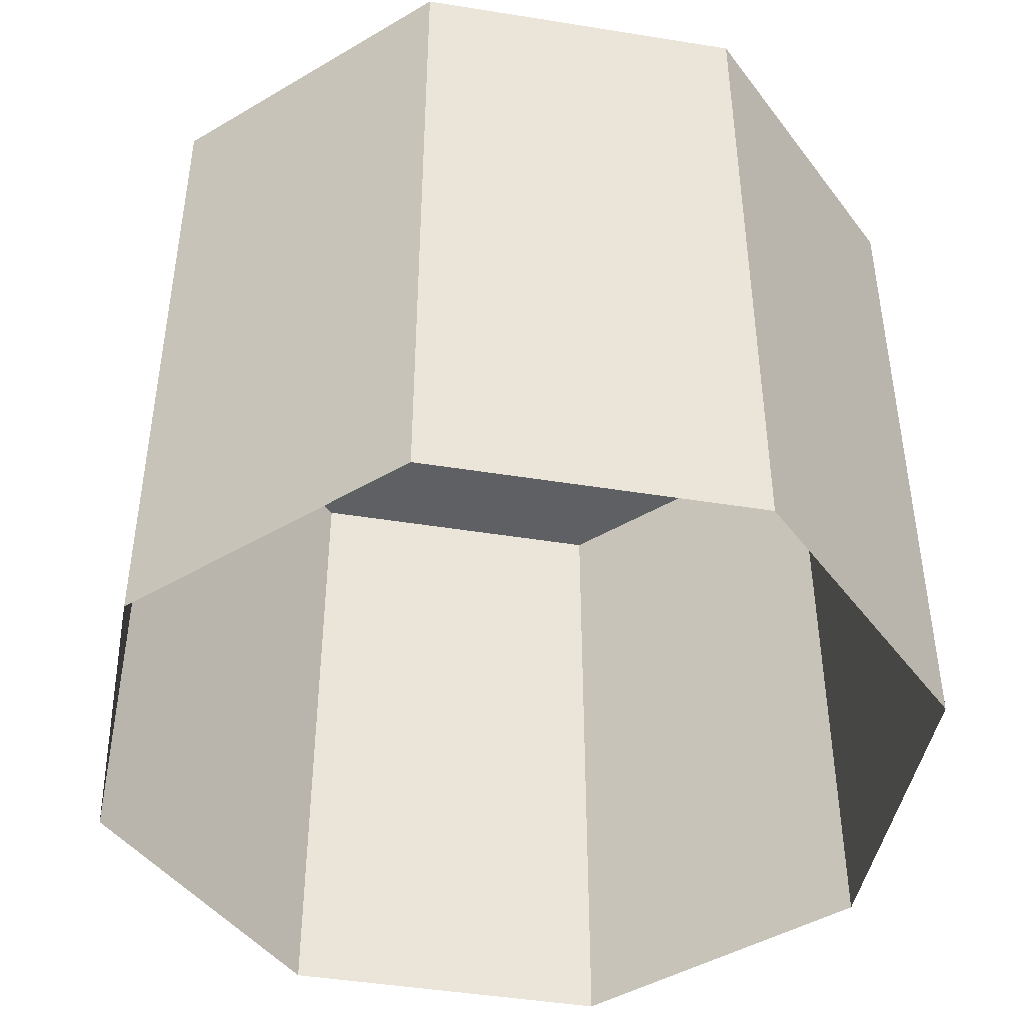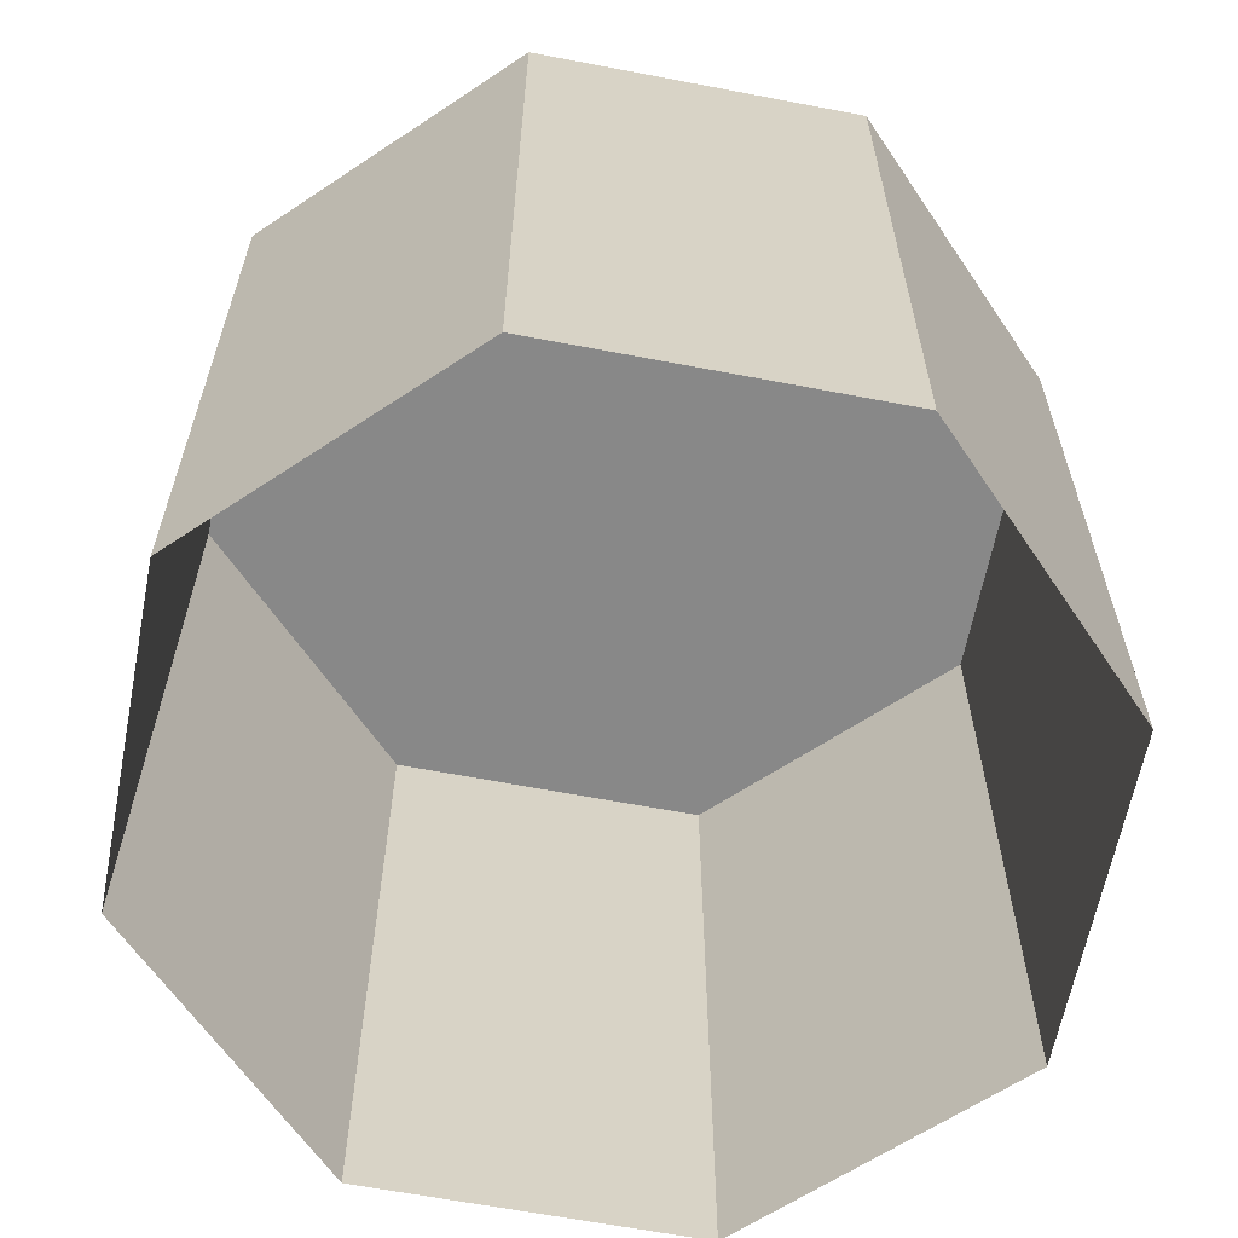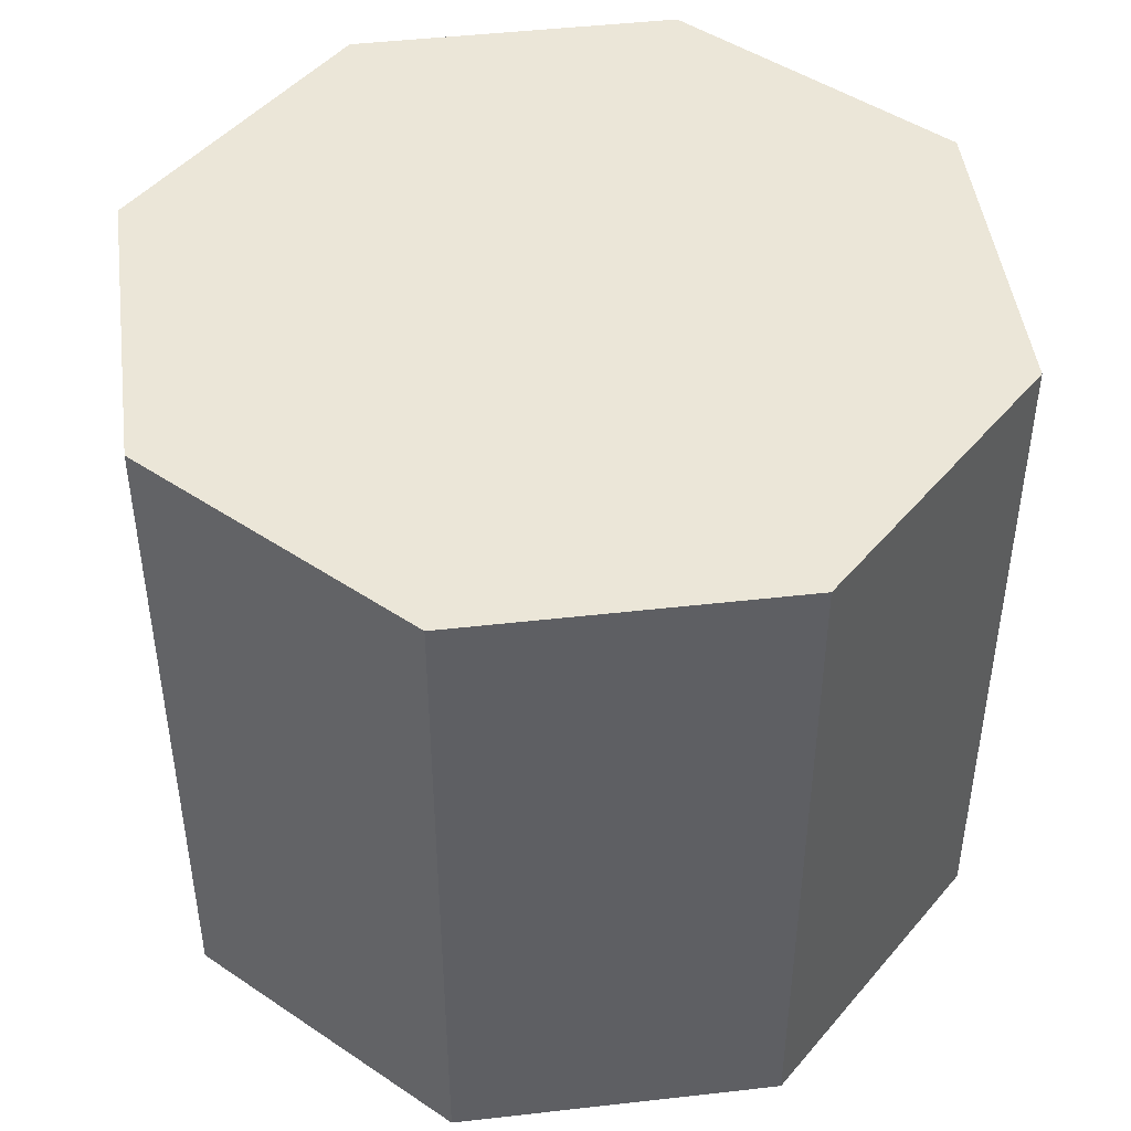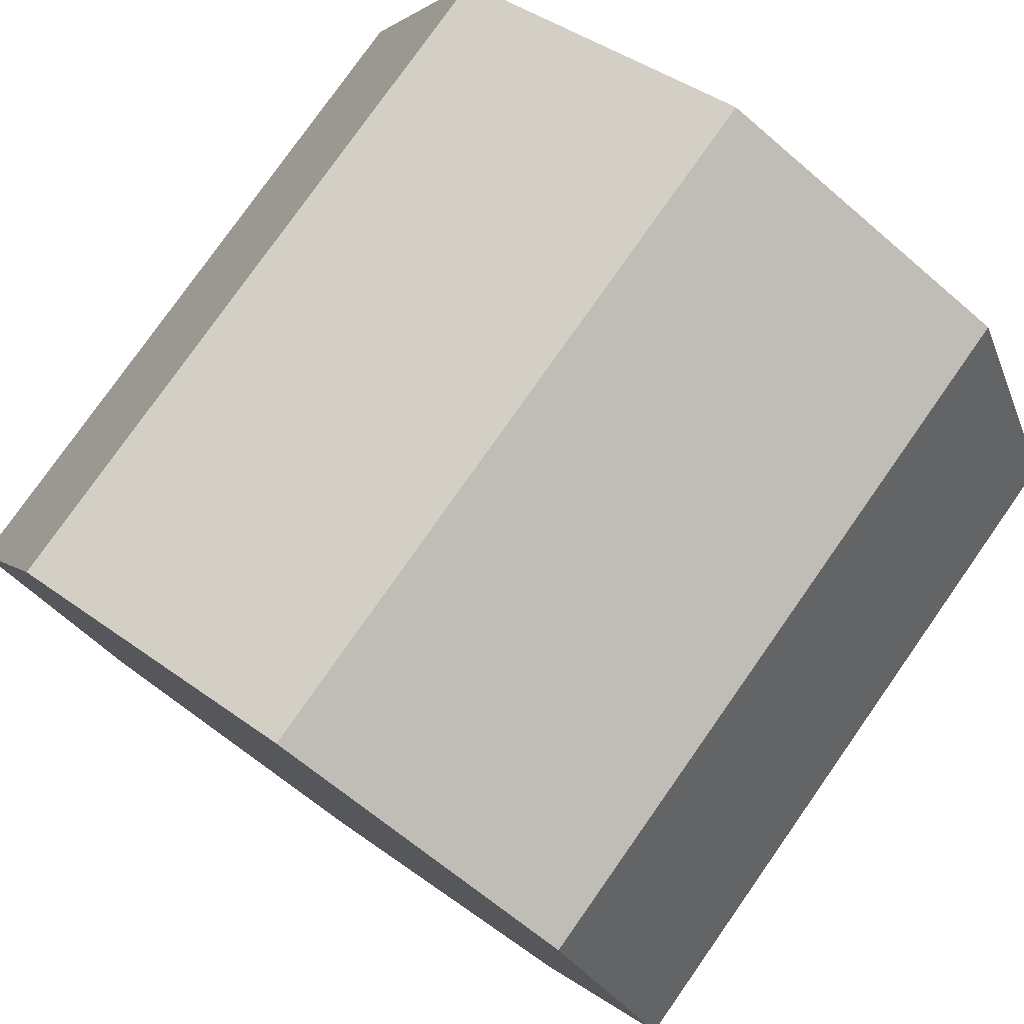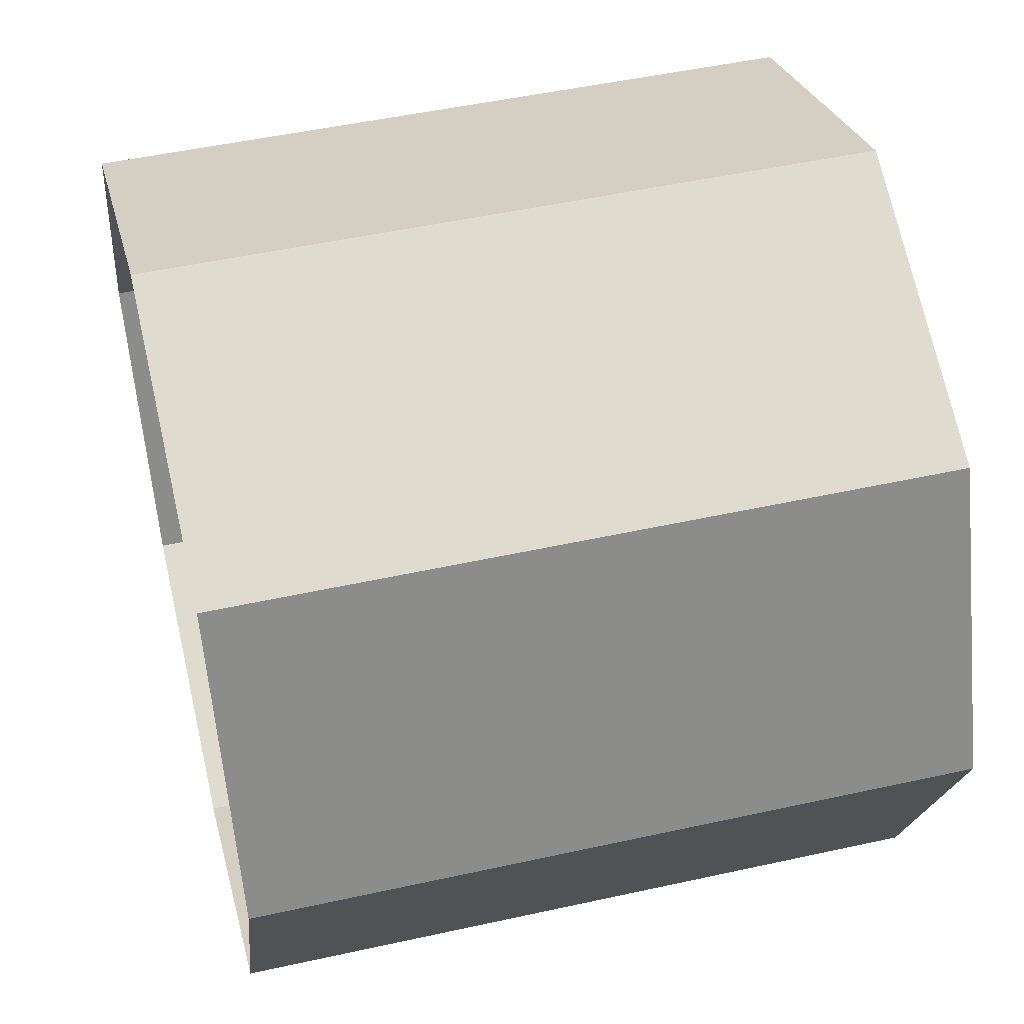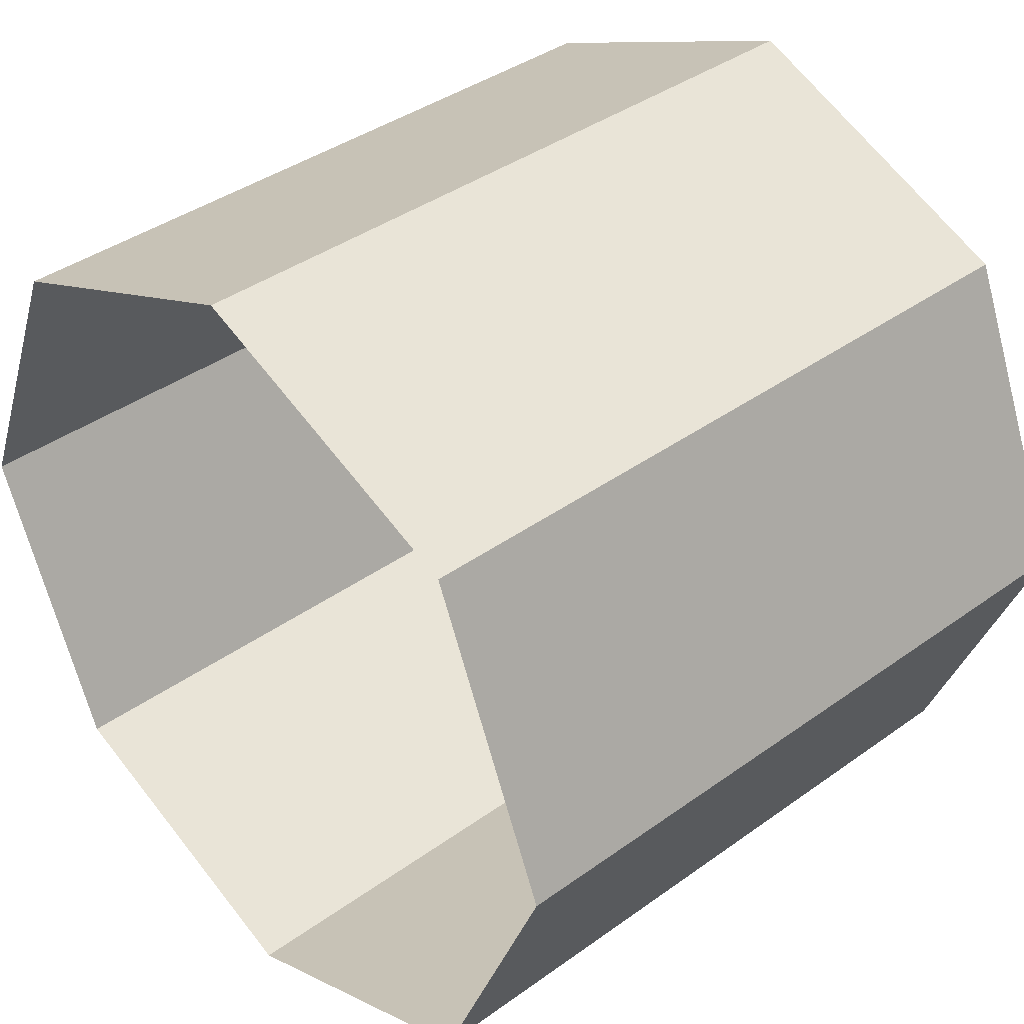
<metadata>
{"format":"obj","ext":"obj","renderer":"f3d","projection":"perspective","resolution":1024,"background":"white","views":[{"elev":-45.0,"azim":-78.1,"up":"+Y"},{"elev":-62.9,"azim":56.5,"up":"+Y"},{"elev":46.3,"azim":-119.9,"up":"+Y"},{"elev":78.6,"azim":-144.9,"up":"+Z"},{"elev":49.1,"azim":76.2,"up":"+Z"},{"elev":39.0,"azim":47.9,"up":"+Z"}]}
</metadata>
<code>
g default
v 0.129 -0.05265 -0.129
v 0 -0.05265 -0.1825
v -0.129 -0.05265 -0.129
v -0.1825 -0.05265 -0
v -0.129 -0.05265 0.129
v 0 -0.05265 0.1825
v 0.129 -0.05265 0.129
v 0.1825 -0.05265 -0
v 0.129 0.252 -0.129
v 0 0.252 -0.1825
v -0.129 0.252 -0.129
v -0.1825 0.252 -0
v -0.129 0.252 0.129
v 0 0.252 0.1825
v 0.129 0.252 0.129
v 0.1825 0.252 -0
v 0 0.252 -0
g pCylinder5
f 1 2 10 9
f 2 3 11 10
f 3 4 12 11
f 4 5 13 12
f 5 6 14 13
f 6 7 15 14
f 7 8 16 15
f 8 1 9 16
f 9 10 17
f 10 11 17
f 11 12 17
f 12 13 17
f 13 14 17
f 14 15 17
f 15 16 17
f 16 9 17

</code>
